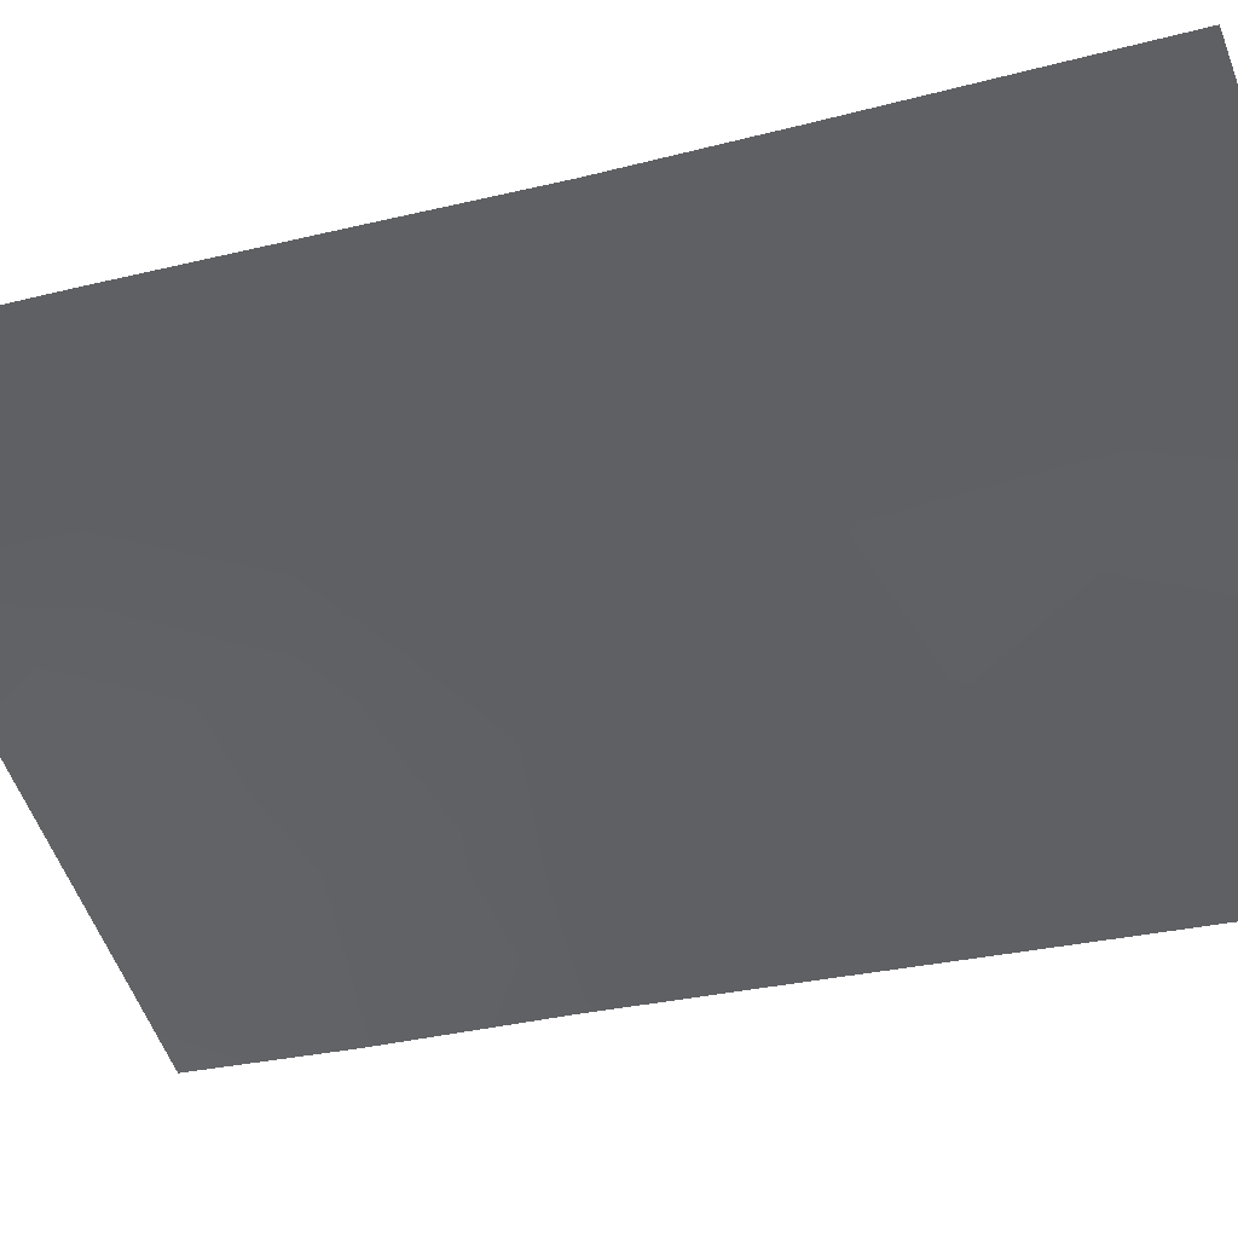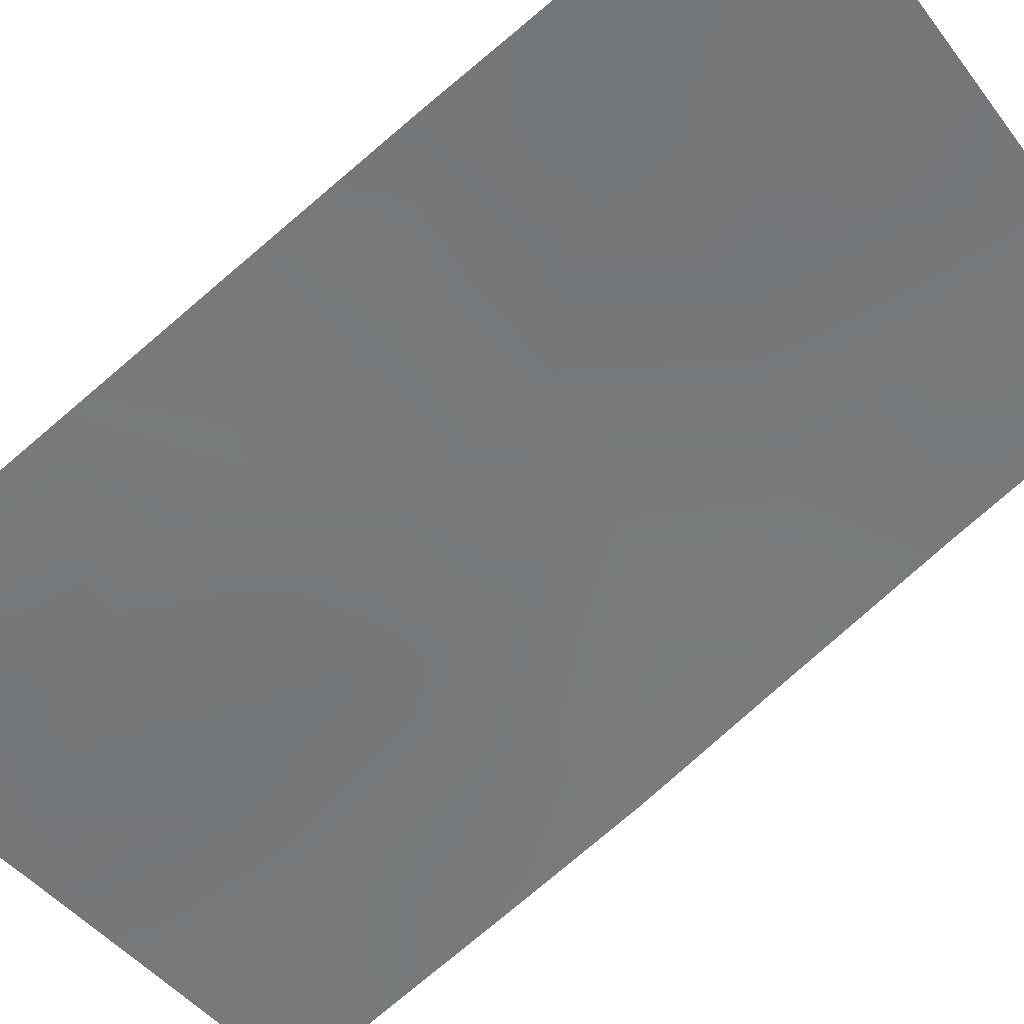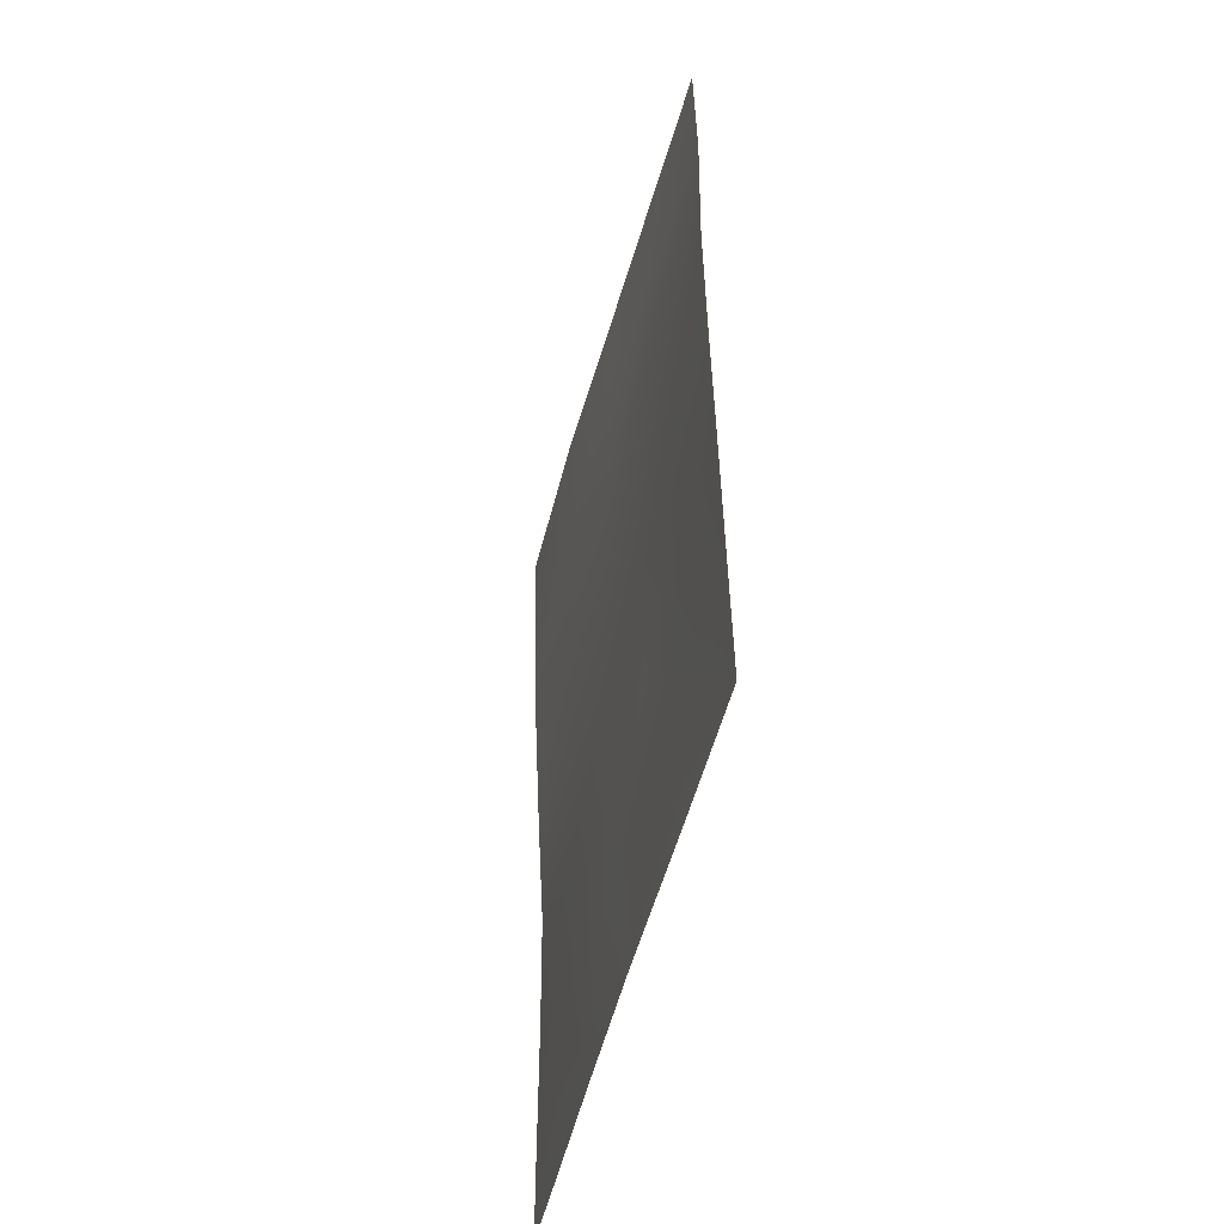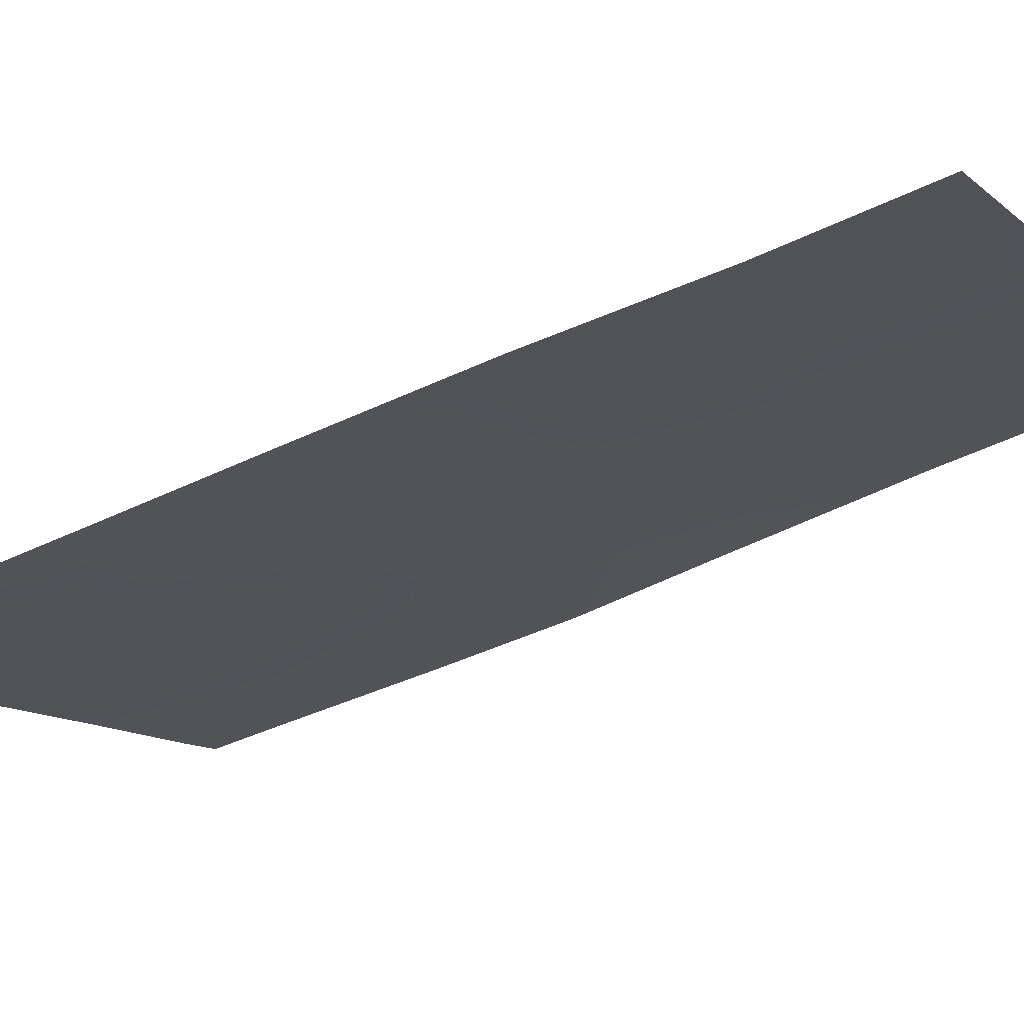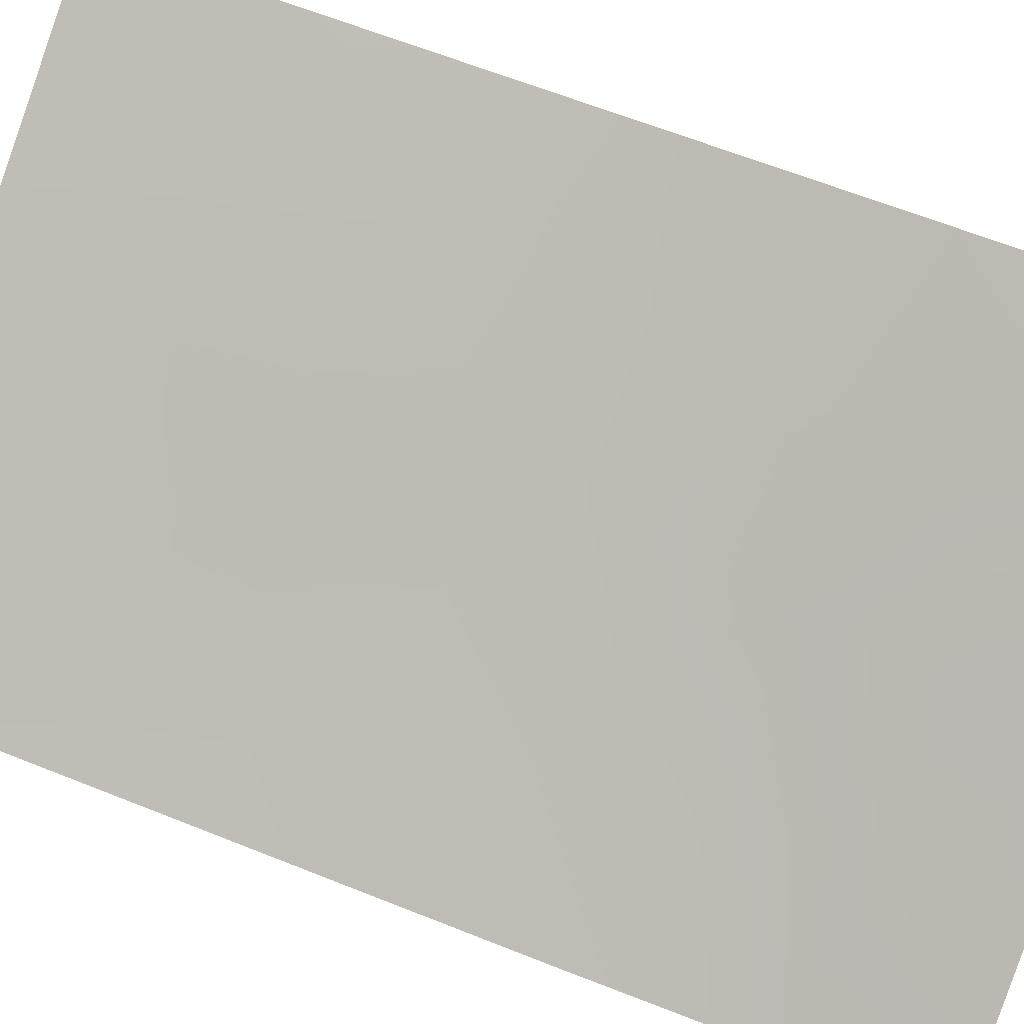
<metadata>
{"format":"obj","ext":"obj","renderer":"f3d","projection":"perspective","resolution":1024,"background":"white","views":[{"elev":-26.0,"azim":-66.5,"up":"+Z"},{"elev":-78.8,"azim":129.9,"up":"+Z"},{"elev":-52.2,"azim":103.7,"up":"+Y"},{"elev":-42.0,"azim":119.5,"up":"+Z"},{"elev":65.8,"azim":111.6,"up":"+Z"}]}
</metadata>
<code>
v 20.43 -38 60.27
v 21.37 -38 59.73
v 14.25 -45.2 63.39
v 21.36 -39.87 59.71
v 14.38 -38 63.62
v 14.35 -40.89 63.57
v 14.29 -43.43 63.47
v 14.83 -50 63.06
v 18.72 -46.51 61.04
v 21.34 -48.51 59.68
v 19.84 -50 60.45
v 21.33 -50 59.66
v 21.37 -42.05 59.73
v 17.33 -48.02 61.79
v 21.36 -44.39 59.72
v 14.24 -50 63.37
v 18.28 -38 61.49
v 17.92 -39.2 61.65
v 19.4 -39.52 60.79
v 14.24 -49.06 63.38
v 15.95 -41.95 62.65
v 15.66 -45.87 62.68
v 14.24 -46.96 63.38
v 16.51 -50 62.21
v 19.94 -49.12 60.4
v 19.97 -43.54 60.46
v 18.01 -50 61.43
v 20 -45.48 60.39
v 16.9 -44.87 62.02
v 21.35 -46.2 59.7
v 14.37 -39.12 63.61
v 17.87 -41.01 61.63
v 16.27 -38 62.63
v 16.19 -39.91 62.6
v 18.54 -44.38 61.18
v 17.41 -43.09 61.82
v 15.71 -43.95 62.69
v 19.76 -41.38 60.57
v 17.4 -46.29 61.76
v 19.53 -47.71 60.61
v 18.68 -42.74 61.14
v 15.78 -47.97 62.6
f 4 1 2
f 1 4 19
f 40 10 25
f 11 25 12
f 13 26 38
f 30 40 28
f 20 8 16
f 34 33 18
f 38 41 32
f 17 1 19
f 20 23 42
f 7 6 21
f 23 3 22
f 25 10 12
f 4 13 38
f 25 11 27
f 40 27 14
f 27 24 14
f 15 28 26
f 15 30 28
f 30 10 40
f 28 40 9
f 31 33 34
f 31 34 6
f 19 38 32
f 34 18 32
f 18 19 32
f 18 33 17
f 26 13 15
f 36 35 29
f 21 6 34
f 26 28 35
f 28 9 35
f 37 7 21
f 37 29 22
f 7 37 3
f 36 21 32
f 37 21 36
f 32 21 34
f 29 37 36
f 37 22 3
f 5 33 31
f 9 39 35
f 29 39 22
f 14 39 9
f 17 19 18
f 8 20 42
f 38 19 4
f 14 24 42
f 35 36 41
f 39 29 35
f 9 40 14
f 41 36 32
f 40 25 27
f 26 41 38
f 8 42 24
f 35 41 26
f 42 22 39
f 39 14 42
f 42 23 22

</code>
